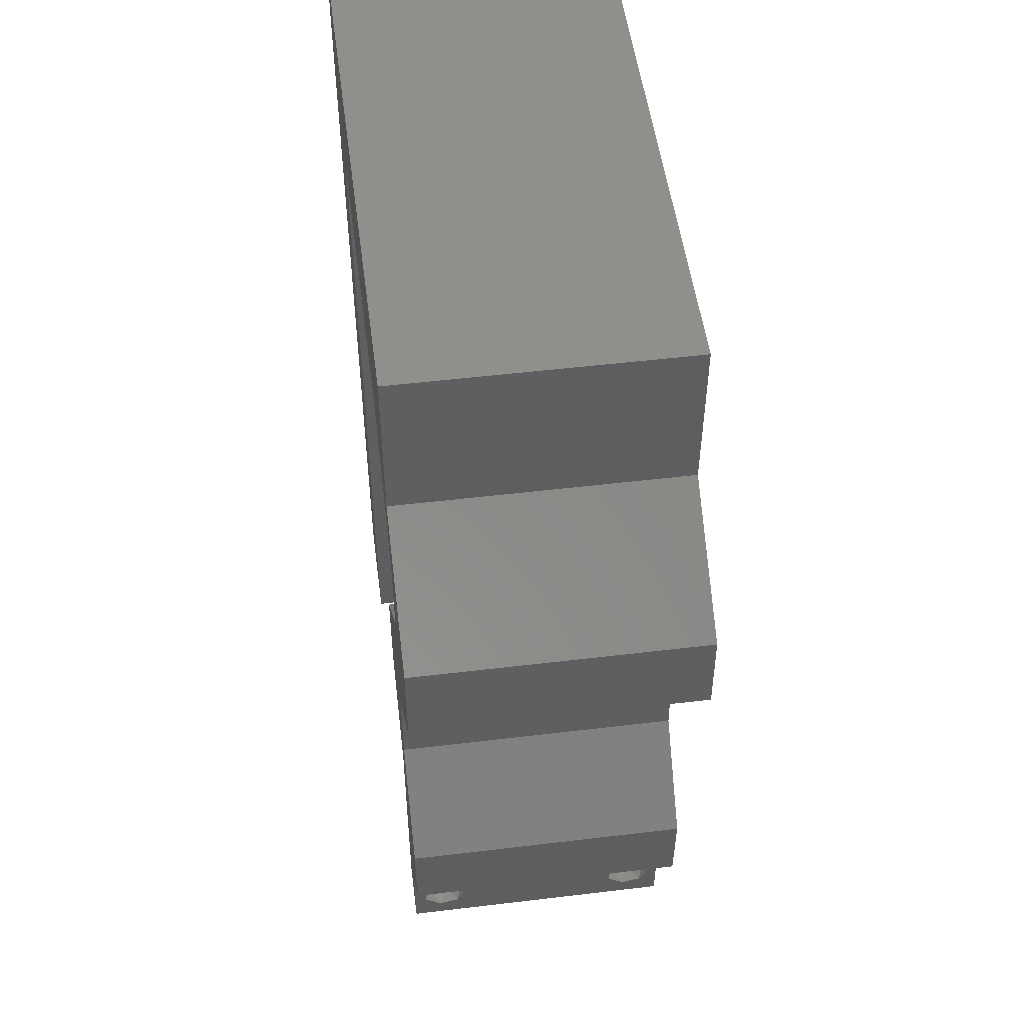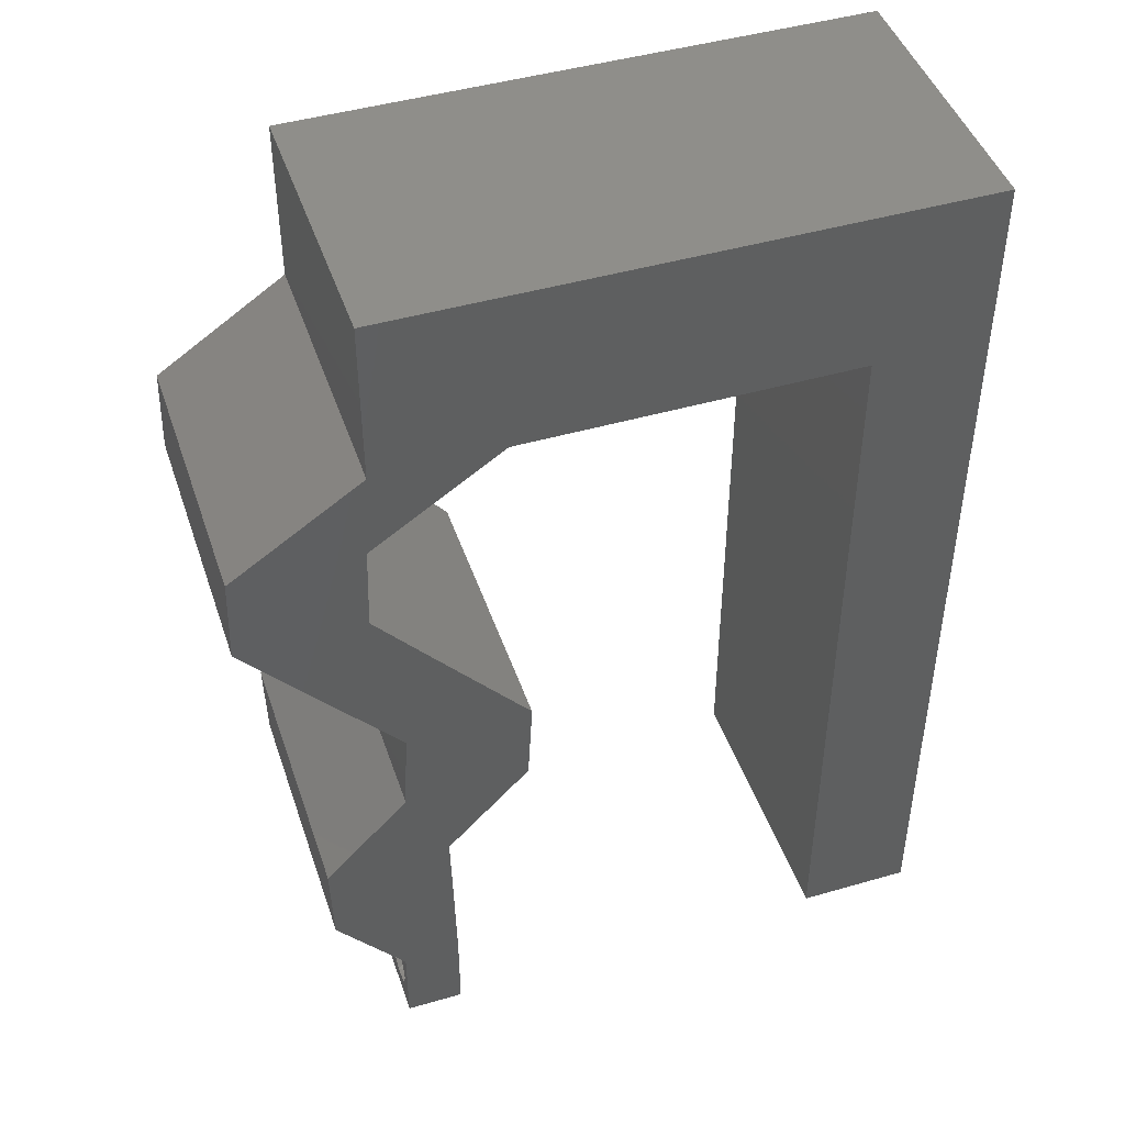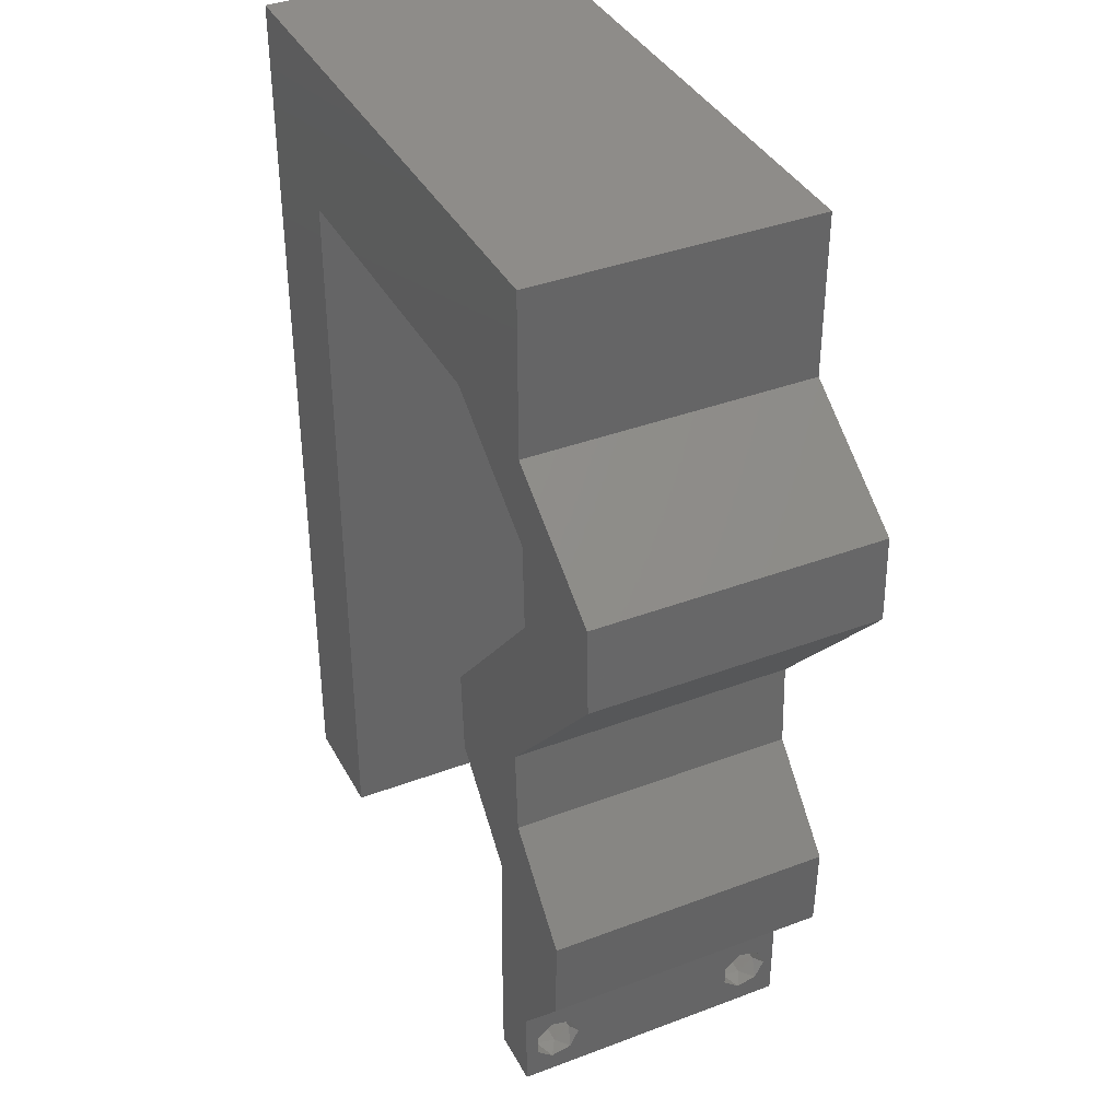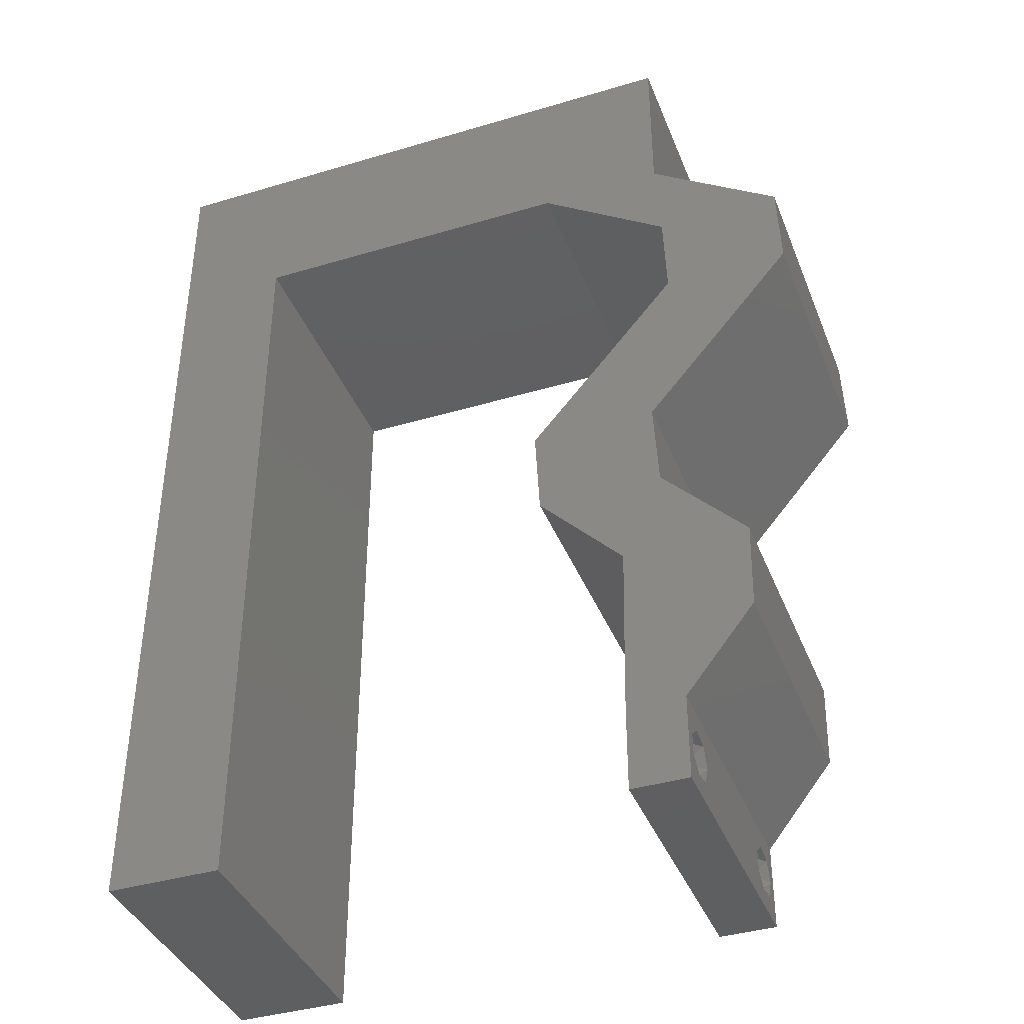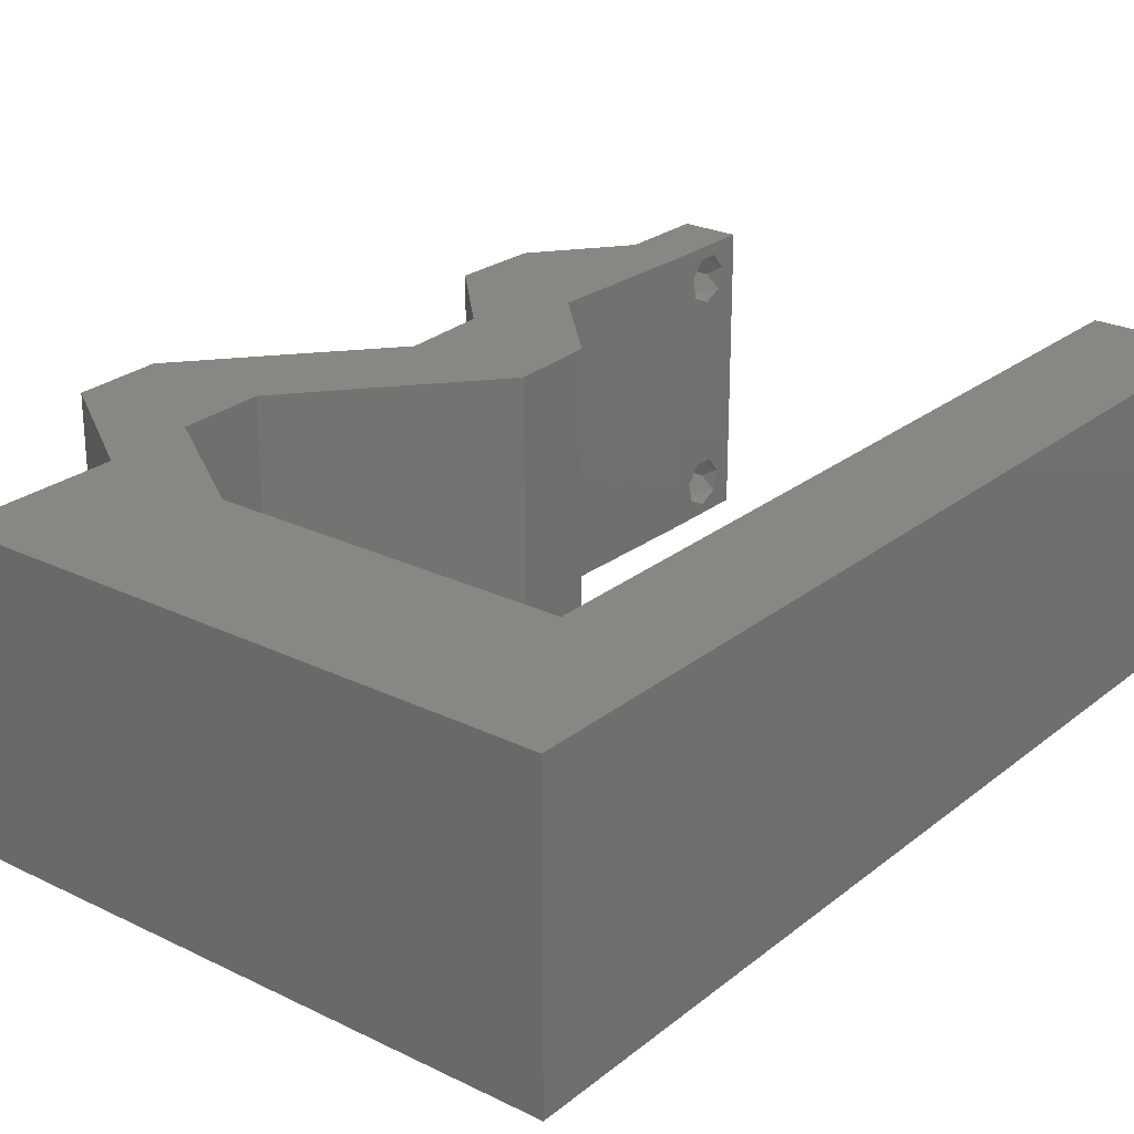
<metadata>
{"format":"stl","ext":"stl","renderer":"f3d","projection":"perspective","resolution":1024,"background":"white","views":[{"elev":51.8,"azim":82.6,"up":"+Y"},{"elev":45.6,"azim":161.6,"up":"+Y"},{"elev":38.1,"azim":64.4,"up":"+Y"},{"elev":-39.4,"azim":20.4,"up":"+Y"},{"elev":25.0,"azim":-141.7,"up":"+Z"}]}
</metadata>
<code>
# stl→obj: 251 verts, 506 faces
v 0.04 0 0.01
v 0.04 -0.006 0.01
v 0.04 -0.003738 0.003932
v 0.04 -0.003 0.0159
v 0.04 -0.004657 0.002778
v 0.04 -0.006 0
v 0.04 -0.004329 0.00134
v 0.04 -0.001671 0.00134
v 0.04 0 0
v 0.04 -0.001343 0.002778
v 0.04 -0.003 0.0007
v 0.04 -0.002262 0.01913
v 0.04 -0.001343 0.01798
v 0.04 0 0.02
v 0.04 -0.004657 0.01798
v 0.04 -0.003738 0.01913
v 0.04 -0.006 0.02
v 0.04 -0.004329 0.01654
v 0.04 -0.001671 0.01654
v 0.04 -0.002262 0.003932
v 0.036 -0.006 0.01
v 0.036 0 0.01
v 0.036 -0.003738 0.003932
v 0.036 -0.003 0.0159
v 0.036 -0.004329 0.00134
v 0.036 -0.006 0
v 0.036 -0.004657 0.002778
v 0.036 -0.001343 0.002778
v 0.036 0 0
v 0.036 -0.001671 0.00134
v 0.036 -0.003 0.0007
v 0.036 0 0.02
v 0.036 -0.001343 0.01798
v 0.036 -0.002262 0.01913
v 0.036 -0.003738 0.01913
v 0.036 -0.004657 0.01798
v 0.036 -0.006 0.02
v 0.036 -0.004329 0.01654
v 0.036 -0.001671 0.01654
v 0.036 -0.002262 0.003932
v 0.04055 0.03644 0.02
v 0.04405 0.03036 0.02
v 0.04483 0.0389 0.02
v 0 0.024 0.02
v 0 0.012 0.02
v 0.007987 0.01943 0.02
v 0.04 0.04858 0.02
v 0.04 0.06 0.02
v 0.03448 0.05423 0.02
v 0 -0.006 0.02
v 0.008 -0.006 0.02
v 0.004 -0.002591 0.02
v 0.008 0 0.02
v 0.007993 0.009717 0.02
v 0.004 0.004856 0.02
v 0 0.036 0.02
v 0.00798 0.02915 0.02
v 0.03879 0.02429 0.02
v 0.03534 0.03036 0.02
v 0 0.06 0.02
v 0 0.048 0.02
v 0.005966 0.05429 0.02
v 0.007973 0.03887 0.02
v 0.03613 0.006073 0.02
v 0.03818 0.00264 0.02
v 0 0 0.02
v 0.007966 0.04858 0.02
v 0.003985 0.04286 0.02
v 0.01963 0.04858 0.02
v 0.0138 0.05343 0.02
v 0.03129 0.04858 0.02
v 0.02546 0.0537 0.02
v 0.038 -0.003 0.02
v 0.02 0.06 0.02
v 0.03009 0.02429 0.02
v 0.03041 0.01822 0.02
v 0.03476 0.02103 0.02
v 0.04035 0.04251 0.02
v 0.04483 0.006073 0.02
v 0.04497 0.01215 0.02
v 0.04055 0.008185 0.02
v 0.03626 0.01215 0.02
v 0.04925 0.03644 0.02
v 0.04905 0.04251 0.02
v 0.03911 0.01822 0.02
v 0.04059 0.004488 0.02
v 0.03 0.06 0.02
v 0.01 0.06 0.02
v 0 -0.006 0.01
v 0 -0.003 0.015
v 0 0 0.01
v 0 -0.006 0
v 0 -0.003 0.005
v 0 0 0
v 0.004 -0.006 0.015
v 0.008 -0.006 0.01
v 0.004 -0.006 0.005
v 0.008 -0.006 0
v 0 0.009 0.0114
v 0 0.06 0
v 0 0.051 0.0086
v 0 0.06 0.01
v 0 0.048 0
v 0 0.0415 0.009767
v 0 0.03 0.01
v 0 0.036 0
v 0 0.0185 0.01023
v 0 0.024 0
v 0 0.012 0
v 0 0.005337 0.005128
v 0 0.05466 0.01487
v 0.04055 0.03644 0
v 0.04483 0.0389 0
v 0.04405 0.03036 0
v 0.03534 0.03036 0
v 0.03452 0.02189 0
v 0.03009 0.02429 0
v 0.007987 0.01943 0
v 0.03879 0.02429 0
v 0.04 0.04858 0
v 0.03448 0.05423 0
v 0.04 0.06 0
v 0.004 -0.002591 0
v 0.008 0 0
v 0.004 0.004856 0
v 0.007993 0.009717 0
v 0.00798 0.02915 0
v 0.005966 0.05429 0
v 0.007973 0.03887 0
v 0.03613 0.006073 0
v 0.03818 0.00264 0
v 0.003985 0.04286 0
v 0.007966 0.04858 0
v 0.0138 0.05343 0
v 0.01963 0.04858 0
v 0.02546 0.0537 0
v 0.03129 0.04858 0
v 0.038 -0.003 0
v 0.02 0.06 0
v 0.03911 0.01822 0
v 0.04035 0.04251 0
v 0.04483 0.006073 0
v 0.04055 0.008185 0
v 0.04497 0.01215 0
v 0.03626 0.01215 0
v 0.04925 0.03644 0
v 0.04905 0.04251 0
v 0.03041 0.01822 0
v 0.04059 0.004488 0
v 0.03 0.06 0
v 0.01 0.06 0
v 0.008 0 0.01
v 0.008 -0.003 0.015
v 0.008 -0.003 0.005
v 0.015 0.06 0.01134
v 0.025 0.06 0.008977
v 0.006575 0.06 0.007337
v 0.03344 0.06 0.01273
v 0.04 0.06 0.01
v 0.03407 0.06 0.005945
v 0.005798 0.06 0.01422
v 0.04 0.05429 0.005676
v 0.04 0.05429 0.01427
v 0.04 0.04858 0.01
v 0.04453 0.04555 0.005494
v 0.04453 0.04555 0.01448
v 0.04905 0.04251 0.01
v 0.04915 0.03947 0.015
v 0.04925 0.03644 0.01
v 0.04915 0.03947 0.005
v 0.04405 0.03036 0.01
v 0.04665 0.0334 0.015
v 0.04665 0.0334 0.005
v 0.04142 0.02733 0.015
v 0.03879 0.02429 0.01
v 0.04142 0.02733 0.005
v 0.03895 0.02126 0.015
v 0.03911 0.01822 0.01
v 0.03895 0.02126 0.005
v 0.04204 0.01518 0.015
v 0.04497 0.01215 0.01
v 0.04204 0.01518 0.005
v 0.0449 0.009109 0.015
v 0.04483 0.006073 0.01
v 0.0449 0.009109 0.005
v 0.04242 0.003036 0.015
v 0.04242 0.003036 0.005
v 0.03606 0.003036 0.015
v 0.03613 0.006073 0.01
v 0.03606 0.003036 0.005
v 0.03619 0.009109 0.015
v 0.03626 0.01215 0.01
v 0.03619 0.009109 0.005
v 0.03333 0.01518 0.015
v 0.03041 0.01822 0.01
v 0.03333 0.01518 0.005
v 0.03025 0.02126 0.015
v 0.03009 0.02429 0.01
v 0.03025 0.02126 0.005
v 0.03271 0.02733 0.015
v 0.03534 0.03036 0.01
v 0.03271 0.02733 0.005
v 0.03794 0.0334 0.015
v 0.04055 0.03644 0.01
v 0.03794 0.0334 0.005
v 0.04045 0.03947 0.015
v 0.04035 0.04251 0.01
v 0.04045 0.03947 0.005
v 0.03582 0.04555 0.005494
v 0.03582 0.04555 0.01448
v 0.03129 0.04858 0.01
v 0.0171 0.04858 0.01115
v 0.007966 0.04858 0.01
v 0.02435 0.04858 0.00689
v 0.02464 0.04858 0.0136
v 0.00799 0.01458 0.01159
v 0.007976 0.03401 0.008415
v 0.007983 0.02429 0.01
v 0.007996 0.006433 0.007335
v 0.007971 0.04215 0.01266
v 0.00797 0.04285 0.005834
v 0.007996 0.00573 0.01417
v 0.0385 -0.002262 0.01607
v 0.03873 -0.003738 0.01607
v 0.03726 -0.003758 0.01608
v 0.03712 -0.002262 0.01607
v 0.03873 -0.001671 0.01866
v 0.03727 -0.001343 0.01722
v 0.03875 -0.001343 0.01722
v 0.03873 -0.004329 0.01866
v 0.03727 -0.003 0.0193
v 0.03875 -0.003 0.0193
v 0.03727 -0.004657 0.01722
v 0.03875 -0.004657 0.01722
v 0.03725 -0.001671 0.01866
v 0.03725 -0.004329 0.01866
v 0.03727 -0.002262 0.0008684
v 0.03873 -0.003738 0.0008684
v 0.03726 -0.003758 0.0008785
v 0.03874 -0.002242 0.0008785
v 0.03727 -0.004657 0.002022
v 0.03873 -0.004329 0.00346
v 0.03875 -0.004657 0.002022
v 0.03727 -0.003 0.0041
v 0.03875 -0.003 0.0041
v 0.03725 -0.004329 0.00346
v 0.03873 -0.001343 0.002022
v 0.03725 -0.001343 0.002022
v 0.03798 -0.001664 0.003451
v 0.03913 -0.001674 0.003464
v 0.03684 -0.001671 0.00346
f 1 2 3
f 1 4 2
f 5 6 7
f 8 9 10
f 8 11 9
f 6 11 7
f 12 13 14
f 15 16 17
f 16 14 17
f 12 14 16
f 17 18 15
f 6 9 11
f 5 2 6
f 14 19 1
f 13 19 14
f 2 18 17
f 9 1 10
f 1 19 4
f 4 18 2
f 1 3 20
f 10 1 20
f 3 2 5
f 21 22 23
f 21 24 22
f 25 26 27
f 28 29 30
f 29 31 30
f 25 31 26
f 32 33 34
f 35 36 37
f 37 32 35
f 37 36 38
f 35 32 34
f 32 39 33
f 29 26 31
f 28 22 29
f 37 38 21
f 22 39 32
f 26 21 27
f 21 38 24
f 24 39 22
f 27 21 23
f 23 22 40
f 40 22 28
f 41 42 43
f 44 45 46
f 47 48 49
f 50 51 52
f 53 54 55
f 56 44 57
f 58 42 59
f 59 42 41
f 60 61 62
f 46 45 54
f 63 56 57
f 64 32 65
f 55 66 52
f 53 55 52
f 63 67 68
f 67 69 70
f 57 44 46
f 69 71 72
f 54 45 55
f 71 47 49
f 56 63 68
f 61 67 62
f 37 17 73
f 14 32 73
f 69 74 70
f 75 76 77
f 78 41 43
f 71 49 72
f 74 69 72
f 79 80 81
f 82 64 81
f 83 84 43
f 85 58 77
f 66 50 52
f 51 53 52
f 14 86 65
f 49 87 72
f 74 88 70
f 48 87 49
f 88 60 62
f 67 70 62
f 87 74 72
f 67 61 68
f 81 64 86
f 86 64 65
f 79 81 86
f 32 14 65
f 70 88 62
f 45 66 55
f 71 78 47
f 17 14 73
f 32 37 73
f 61 56 68
f 47 78 84
f 84 78 43
f 42 83 43
f 75 58 59
f 58 75 77
f 80 85 82
f 82 85 77
f 80 82 81
f 14 79 86
f 76 82 77
f 89 90 91
f 66 90 50
f 92 93 94
f 91 93 89
f 50 90 89
f 91 90 66
f 89 93 92
f 94 93 91
f 51 95 96
f 89 95 50
f 92 97 89
f 96 97 98
f 50 95 51
f 96 95 89
f 98 97 92
f 89 97 96
f 66 99 91
f 100 101 102
f 103 101 100
f 45 99 66
f 104 105 56
f 106 105 104
f 106 104 103
f 56 105 44
f 44 105 107
f 108 105 106
f 44 107 45
f 61 104 56
f 109 107 108
f 107 105 108
f 94 110 109
f 60 111 61
f 61 101 104
f 109 99 107
f 109 110 99
f 61 111 101
f 107 99 45
f 104 101 103
f 102 111 60
f 91 110 94
f 99 110 91
f 101 111 102
f 112 113 114
f 115 116 117
f 118 109 108
f 119 116 115
f 120 121 122
f 92 123 98
f 124 125 126
f 127 108 106
f 114 119 115
f 112 114 115
f 100 128 103
f 126 109 118
f 127 106 129
f 130 131 29
f 125 123 94
f 124 123 125
f 129 132 133
f 133 134 135
f 118 108 127
f 135 136 137
f 126 125 109
f 137 121 120
f 106 132 129
f 103 128 133
f 26 138 6
f 9 138 29
f 135 134 139
f 140 116 119
f 141 113 112
f 137 136 121
f 139 136 135
f 142 143 144
f 145 143 130
f 146 113 147
f 117 116 148
f 94 123 92
f 98 123 124
f 9 131 149
f 121 136 150
f 139 134 151
f 122 121 150
f 151 128 100
f 133 128 134
f 150 136 139
f 133 132 103
f 143 149 130
f 149 131 130
f 142 149 143
f 29 131 9
f 134 128 151
f 109 125 94
f 137 120 141
f 6 138 9
f 29 138 26
f 103 132 106
f 141 120 147
f 147 113 141
f 114 113 146
f 140 144 145
f 148 140 145
f 148 116 140
f 144 143 145
f 9 149 142
f 152 153 96
f 51 153 53
f 124 154 98
f 96 154 152
f 53 153 152
f 96 153 51
f 98 154 96
f 152 154 124
f 151 155 139
f 87 156 74
f 155 156 139
f 74 156 155
f 151 157 155
f 87 158 156
f 139 156 150
f 74 155 88
f 100 157 151
f 102 157 100
f 48 158 87
f 159 158 48
f 156 160 150
f 155 161 88
f 158 160 156
f 157 161 155
f 150 160 122
f 122 160 159
f 60 161 102
f 88 161 60
f 102 161 157
f 159 160 158
f 122 162 120
f 47 163 48
f 48 163 159
f 164 163 47
f 163 162 159
f 164 162 163
f 159 162 122
f 120 162 164
f 120 165 147
f 84 166 47
f 47 166 164
f 167 166 84
f 166 165 164
f 167 165 166
f 164 165 120
f 147 165 167
f 167 168 169
f 83 168 84
f 147 170 146
f 169 170 167
f 84 168 167
f 169 168 83
f 167 170 147
f 146 170 169
f 171 172 42
f 83 172 169
f 114 173 171
f 169 173 146
f 169 172 171
f 42 172 83
f 146 173 114
f 171 173 169
f 42 174 171
f 175 174 58
f 119 176 175
f 171 176 114
f 58 174 42
f 171 174 175
f 114 176 119
f 175 176 171
f 175 177 178
f 85 177 58
f 119 179 140
f 178 179 175
f 58 177 175
f 178 177 85
f 175 179 119
f 140 179 178
f 85 180 178
f 181 180 80
f 178 182 140
f 144 182 181
f 178 180 181
f 80 180 85
f 140 182 144
f 181 182 178
f 181 183 184
f 79 183 80
f 184 185 181
f 144 185 142
f 80 183 181
f 184 183 79
f 181 185 144
f 142 185 184
f 1 186 14
f 79 186 184
f 9 187 1
f 184 187 142
f 14 186 79
f 184 186 1
f 1 187 184
f 142 187 9
f 2 17 37
f 21 2 37
f 26 6 2
f 26 2 21
f 64 188 32
f 22 188 189
f 29 190 130
f 189 190 22
f 32 188 22
f 189 188 64
f 22 190 29
f 130 190 189
f 189 191 192
f 82 191 64
f 130 193 145
f 192 193 189
f 64 191 189
f 192 191 82
f 189 193 130
f 145 193 192
f 82 194 192
f 195 194 76
f 148 196 195
f 192 196 145
f 76 194 82
f 192 194 195
f 145 196 148
f 195 196 192
f 195 197 198
f 75 197 76
f 148 199 117
f 198 199 195
f 76 197 195
f 198 197 75
f 195 199 148
f 117 199 198
f 75 200 198
f 201 200 59
f 198 202 117
f 115 202 201
f 59 200 75
f 198 200 201
f 201 202 198
f 117 202 115
f 59 203 201
f 204 203 41
f 201 205 115
f 112 205 204
f 41 203 59
f 201 203 204
f 204 205 201
f 115 205 112
f 78 206 41
f 204 206 207
f 112 208 141
f 207 208 204
f 41 206 204
f 207 206 78
f 204 208 112
f 141 208 207
f 141 209 137
f 71 210 78
f 211 209 210
f 78 210 207
f 211 210 71
f 210 209 207
f 207 209 141
f 137 209 211
f 135 212 133
f 213 212 67
f 67 212 69
f 137 214 135
f 69 215 71
f 211 214 137
f 135 214 212
f 71 215 211
f 212 214 215
f 69 212 215
f 215 214 211
f 133 212 213
f 118 216 126
f 57 217 63
f 57 218 217
f 46 218 57
f 216 219 126
f 217 220 63
f 118 218 216
f 216 218 46
f 127 218 118
f 217 218 127
f 54 216 46
f 129 217 127
f 63 220 67
f 126 219 124
f 67 220 213
f 124 219 152
f 129 221 217
f 54 222 216
f 152 222 53
f 213 221 133
f 133 221 129
f 53 222 54
f 217 221 220
f 216 222 219
f 219 222 152
f 220 221 213
f 24 4 223
f 4 24 224
f 224 24 225
f 24 223 226
f 227 228 229
f 230 231 232
f 233 230 234
f 231 227 232
f 228 227 235
f 230 233 236
f 231 230 236
f 227 231 235
f 224 233 234
f 233 224 225
f 228 223 229
f 223 228 226
f 16 15 230
f 13 12 227
f 35 34 231
f 33 39 228
f 38 36 233
f 13 227 229
f 16 230 232
f 227 12 232
f 230 15 234
f 33 228 235
f 231 34 235
f 233 36 236
f 35 231 236
f 19 13 229
f 15 18 234
f 12 16 232
f 34 33 235
f 36 35 236
f 223 19 229
f 18 4 224
f 18 224 234
f 38 233 225
f 228 39 226
f 4 19 223
f 39 24 226
f 24 38 225
f 31 11 237
f 11 31 238
f 238 31 239
f 237 11 240
f 241 242 243
f 242 244 245
f 242 241 246
f 244 242 246
f 237 247 248
f 238 241 243
f 244 249 245
f 247 237 240
f 241 238 239
f 245 249 250
f 249 244 251
f 248 247 249
f 3 5 242
f 23 40 244
f 8 10 247
f 25 27 241
f 3 242 245
f 242 5 243
f 23 244 246
f 241 27 246
f 28 30 248
f 20 3 245
f 5 7 243
f 27 23 246
f 30 31 237
f 7 11 238
f 30 237 248
f 7 238 243
f 248 249 251
f 249 247 250
f 25 241 239
f 8 247 240
f 247 10 250
f 244 40 251
f 28 248 251
f 20 245 250
f 10 20 250
f 40 28 251
f 11 8 240
f 31 25 239

</code>
